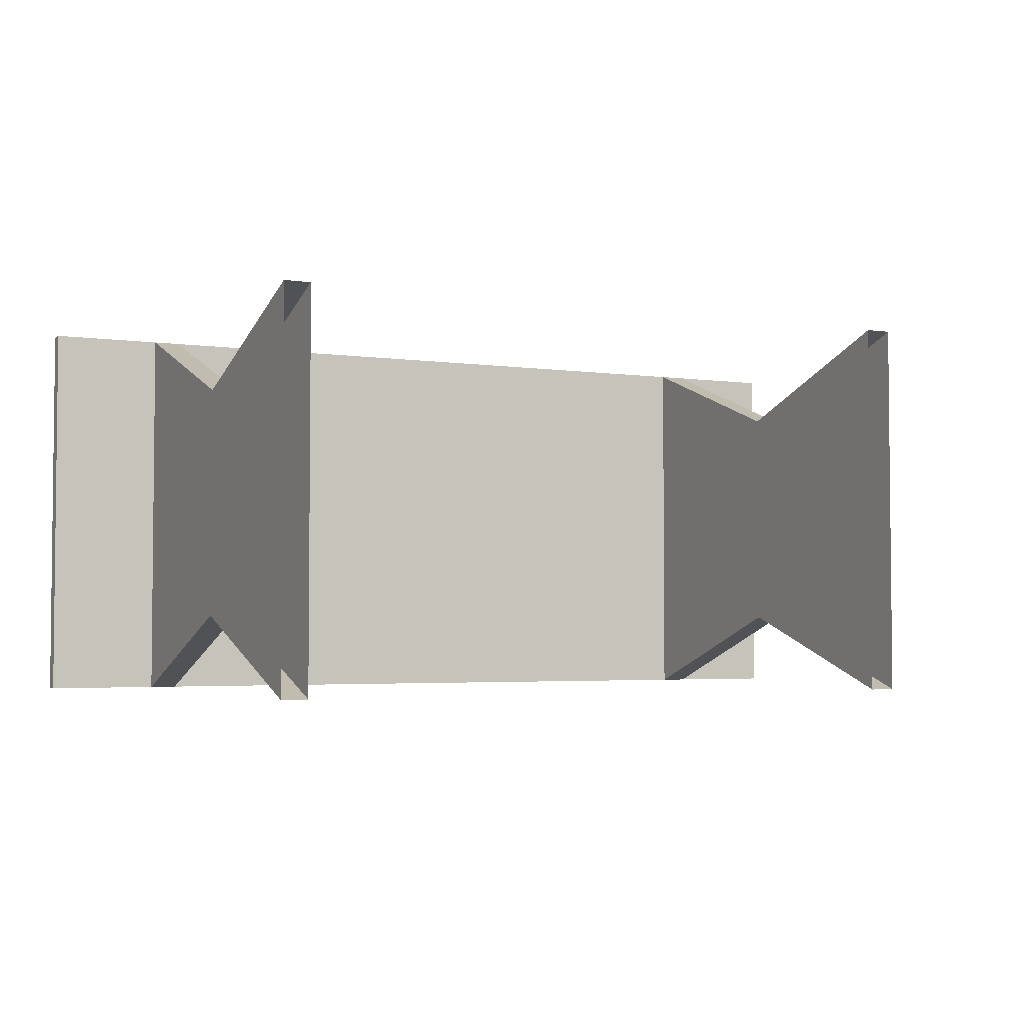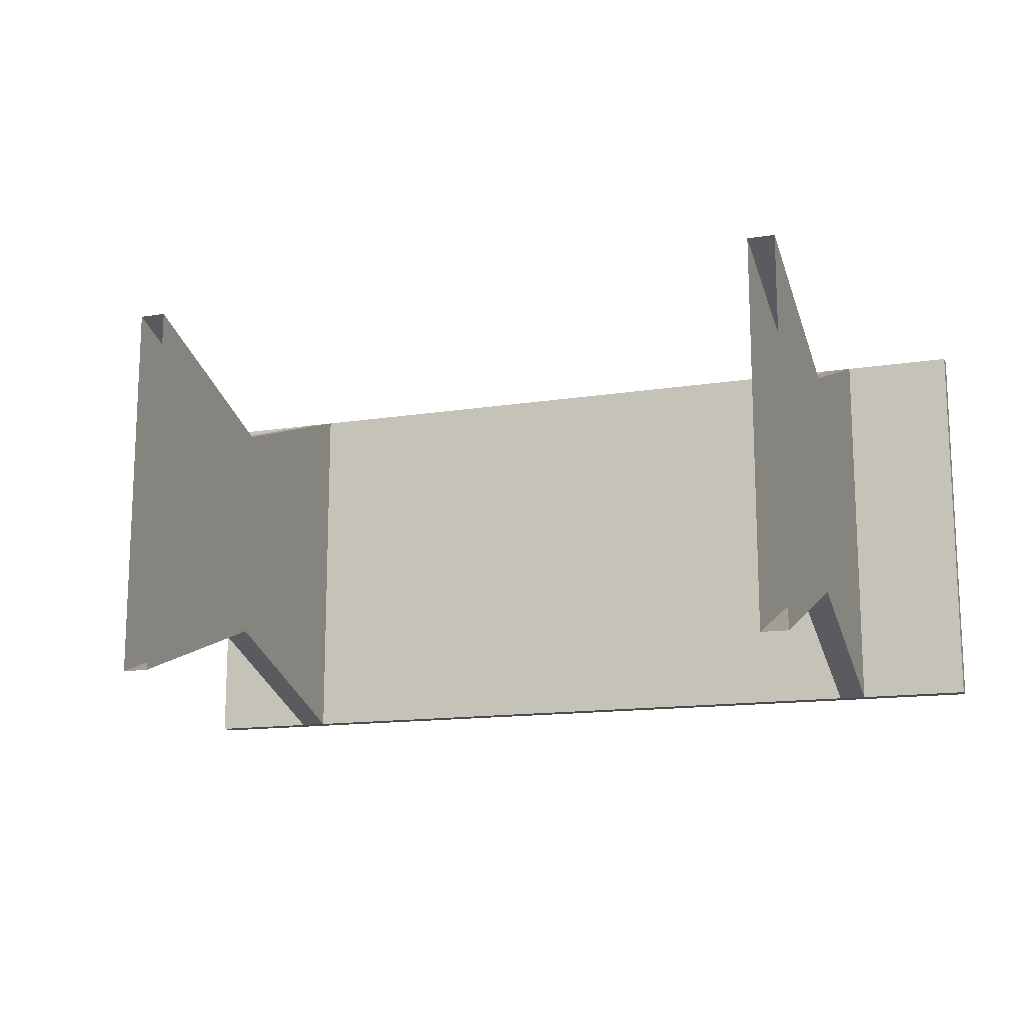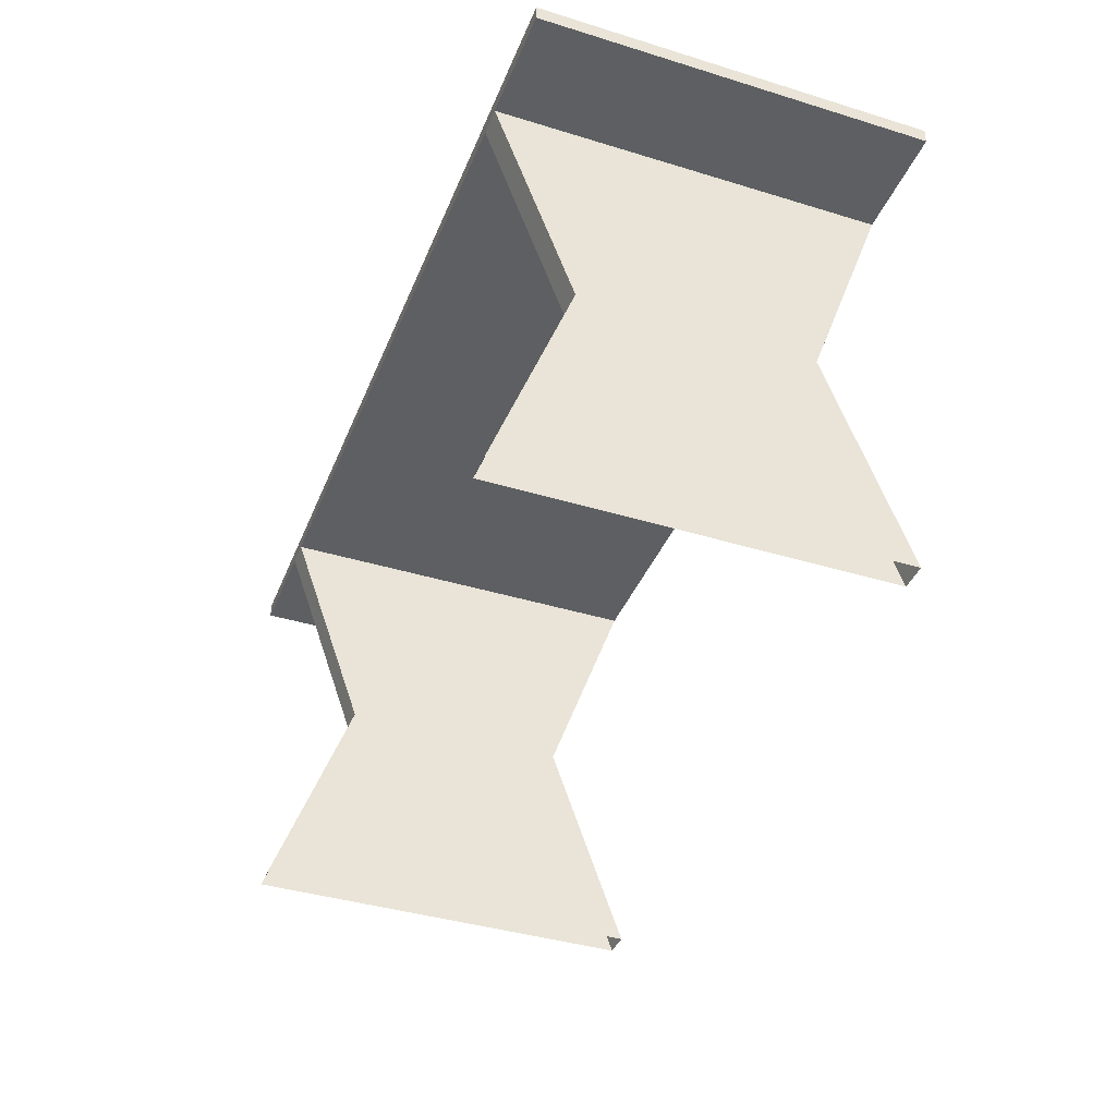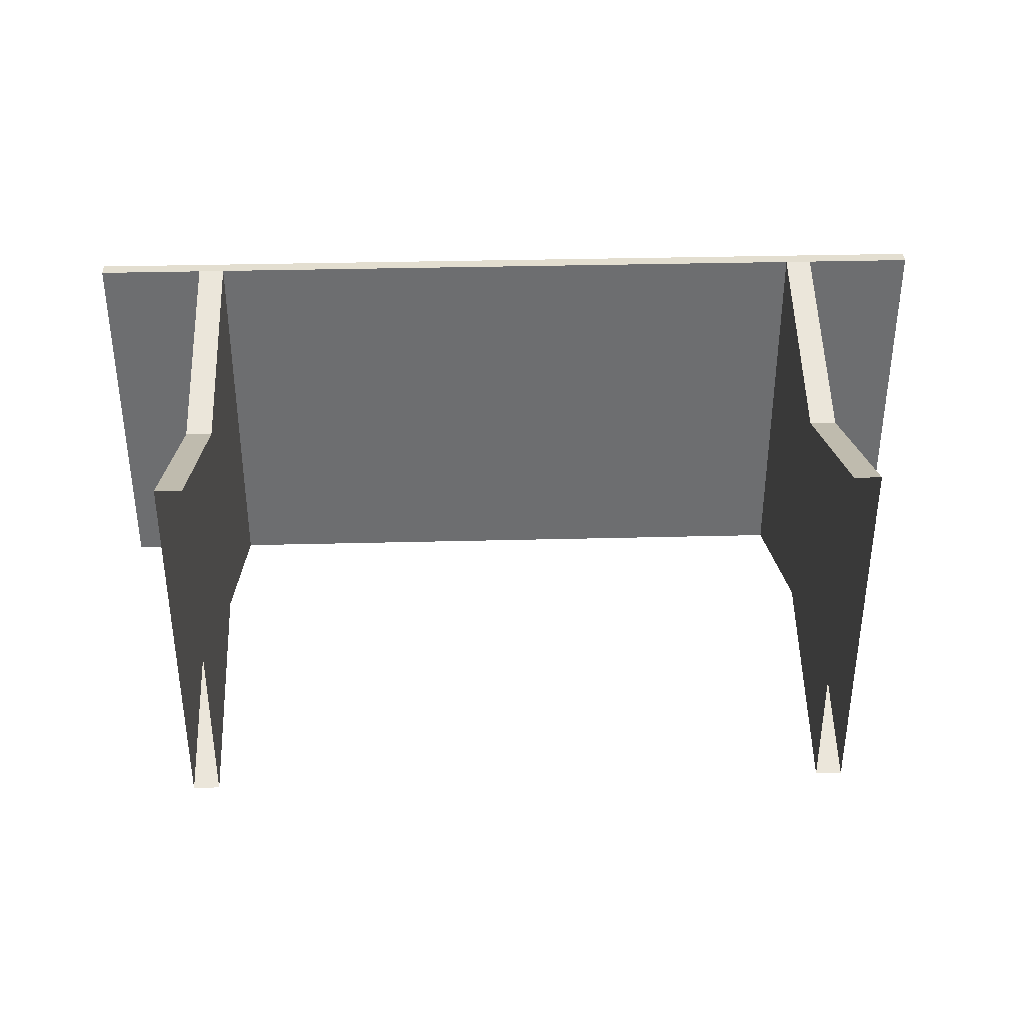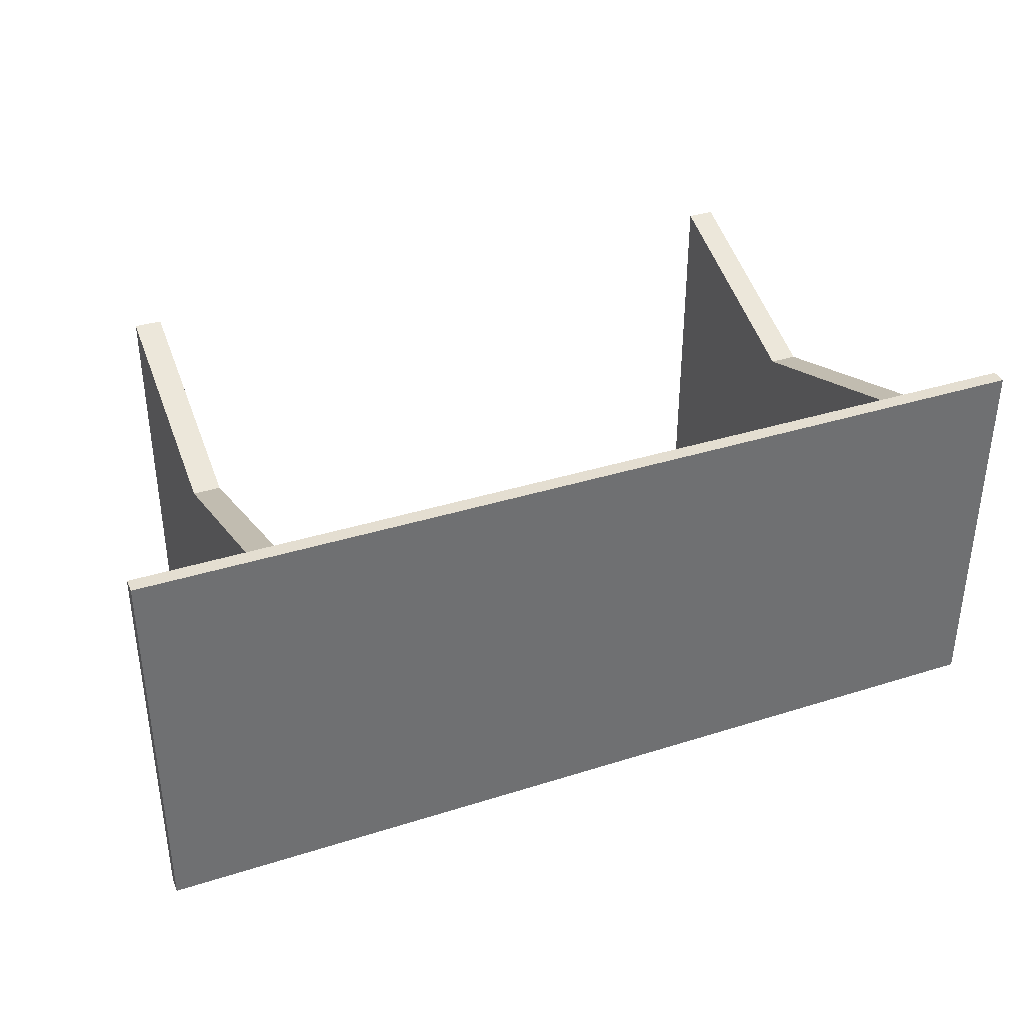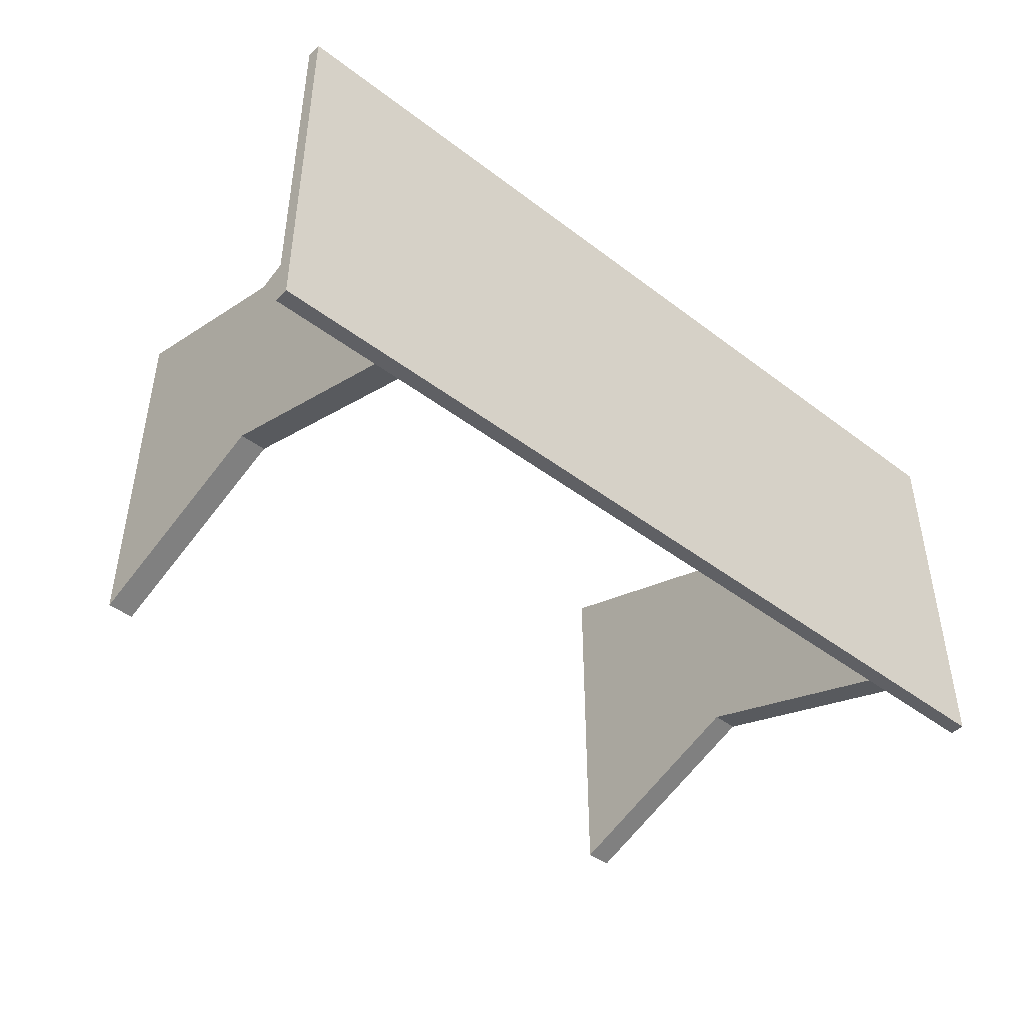
<metadata>
{"format":"obj","ext":"obj","renderer":"f3d","projection":"perspective","resolution":1024,"background":"white","views":[{"elev":-3.5,"azim":-26.4,"up":"+Z"},{"elev":-14.2,"azim":19.3,"up":"+Z"},{"elev":-39.7,"azim":-110.8,"up":"+Y"},{"elev":35.9,"azim":-1.9,"up":"+Z"},{"elev":36.5,"azim":157.7,"up":"+Z"},{"elev":-44.5,"azim":138.5,"up":"+Z"}]}
</metadata>
<code>
g default
v 1.873 1.768 0.7961
v 1.873 1.83 0.7961
v 1.873 1.83 -0.7961
v 1.873 1.768 -0.7961
v 1.314 0 0.7961
v 1.424 0 0.7961
v 1.314 1.768 0.7961
v 1.424 1.768 0.7961
v 1.314 1.768 -0.7961
v 1.424 1.768 -0.7961
v 1.314 0 -0.7961
v 1.424 0 -0.7961
v 1.424 0.8841 0.4745
v 1.314 0.8841 0.4745
v 1.314 0.8841 -0.4745
v 1.424 0.8841 -0.4745
v -1.873 1.768 0.7961
v -1.873 1.768 -0.7961
v -1.873 1.83 -0.7961
v -1.873 1.83 0.7961
v -1.314 0 0.7961
v -1.424 -0 0.7961
v -1.424 0.8841 0.4745
v -1.314 0.8841 0.4745
v -1.314 0.8841 -0.4745
v -1.424 0.8841 -0.4745
v -1.424 0 -0.7961
v -1.314 0 -0.7961
v -1.424 1.768 0.7961
v -1.314 1.768 0.7961
v -1.314 1.768 -0.7961
v -1.424 1.768 -0.7961
g Table
f 1 4 2
f 2 4 3
f 5 6 14
f 14 6 13
f 15 16 11
f 11 16 12
f 6 12 13
f 13 12 16
f 11 5 15
f 15 5 14
f 14 13 7
f 7 13 8
f 15 14 9
f 9 14 7
f 9 10 15
f 15 10 16
f 13 16 8
f 8 16 10
f 17 20 18
f 18 20 19
f 3 19 2
f 2 19 20
f 4 18 3
f 3 18 19
f 1 17 4
f 4 17 18
f 2 20 1
f 1 20 17
f 21 24 22
f 22 24 23
f 25 28 26
f 26 28 27
f 22 23 27
f 27 23 26
f 28 25 21
f 21 25 24
f 24 30 23
f 23 30 29
f 25 31 24
f 24 31 30
f 31 25 32
f 32 25 26
f 23 29 26
f 26 29 32
g default
v 1.873 1.768 0.7961
v 1.873 1.83 0.7961
v 1.873 1.83 -0.7961
v 1.873 1.768 -0.7961
v 1.314 0 0.7961
v 1.424 0 0.7961
v 1.314 1.768 0.7961
v 1.424 1.768 0.7961
v 1.314 1.768 -0.7961
v 1.424 1.768 -0.7961
v 1.314 0 -0.7961
v 1.424 0 -0.7961
v 1.424 0.8841 0.4745
v 1.314 0.8841 0.4745
v 1.314 0.8841 -0.4745
v 1.424 0.8841 -0.4745
v -1.873 1.768 0.7961
v -1.873 1.768 -0.7961
v -1.873 1.83 -0.7961
v -1.873 1.83 0.7961
v -1.314 0 0.7961
v -1.424 -0 0.7961
v -1.424 0.8841 0.4745
v -1.314 0.8841 0.4745
v -1.314 0.8841 -0.4745
v -1.424 0.8841 -0.4745
v -1.424 0 -0.7961
v -1.314 0 -0.7961
v -1.424 1.768 0.7961
v -1.314 1.768 0.7961
v -1.314 1.768 -0.7961
v -1.424 1.768 -0.7961
g Table
f 33 36 34
f 34 36 35
f 37 38 46
f 46 38 45
f 47 48 43
f 43 48 44
f 38 44 45
f 45 44 48
f 43 37 47
f 47 37 46
f 46 45 39
f 39 45 40
f 47 46 41
f 41 46 39
f 41 42 47
f 47 42 48
f 45 48 40
f 40 48 42
f 49 52 50
f 50 52 51
f 35 51 34
f 34 51 52
f 36 50 35
f 35 50 51
f 33 49 36
f 36 49 50
f 34 52 33
f 33 52 49
f 53 56 54
f 54 56 55
f 57 60 58
f 58 60 59
f 54 55 59
f 59 55 58
f 60 57 53
f 53 57 56
f 56 62 55
f 55 62 61
f 57 63 56
f 56 63 62
f 63 57 64
f 64 57 58
f 55 61 58
f 58 61 64

</code>
